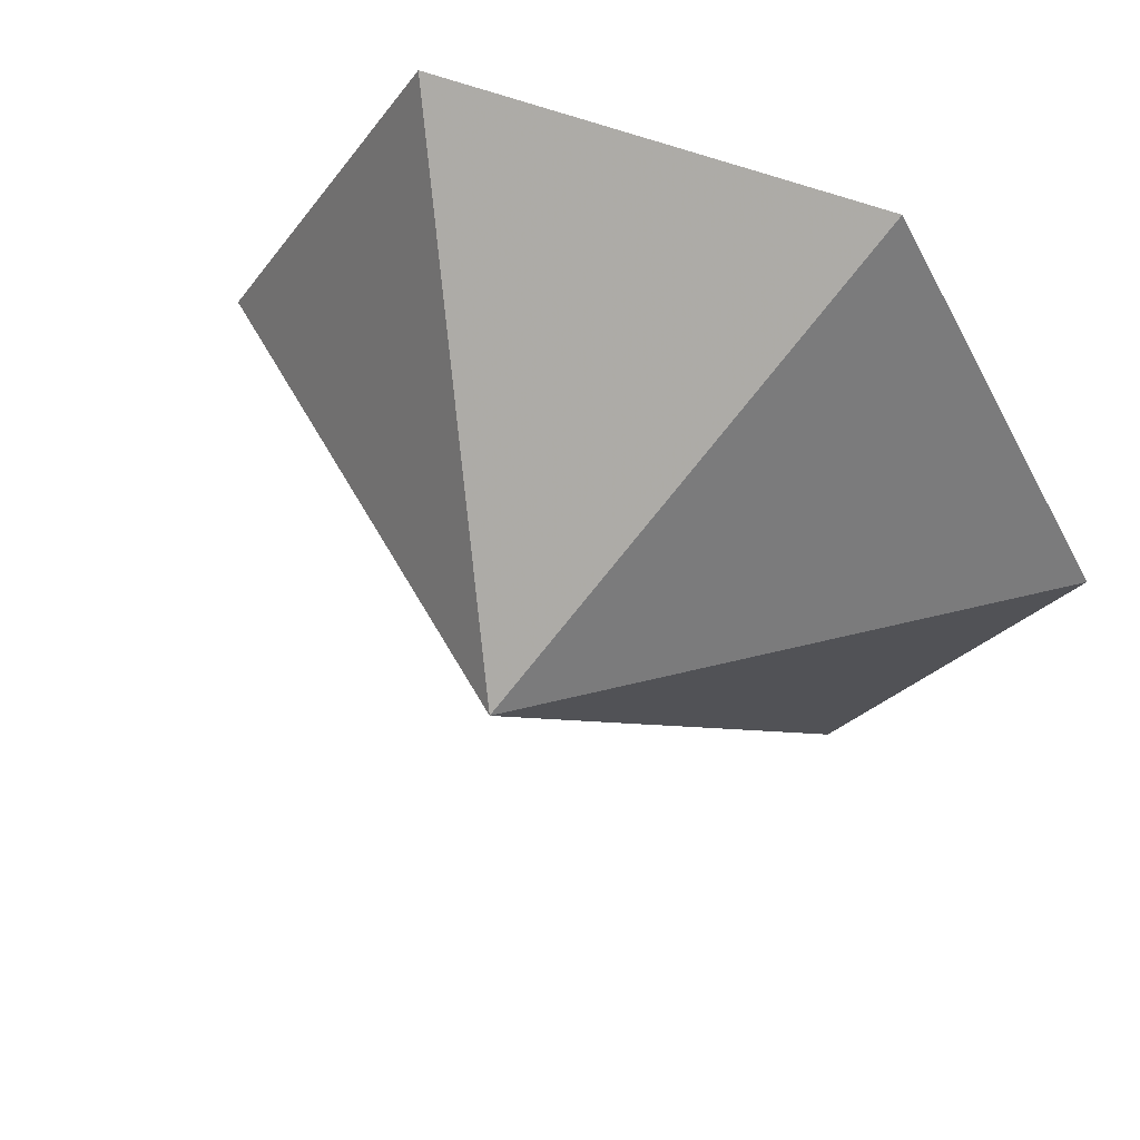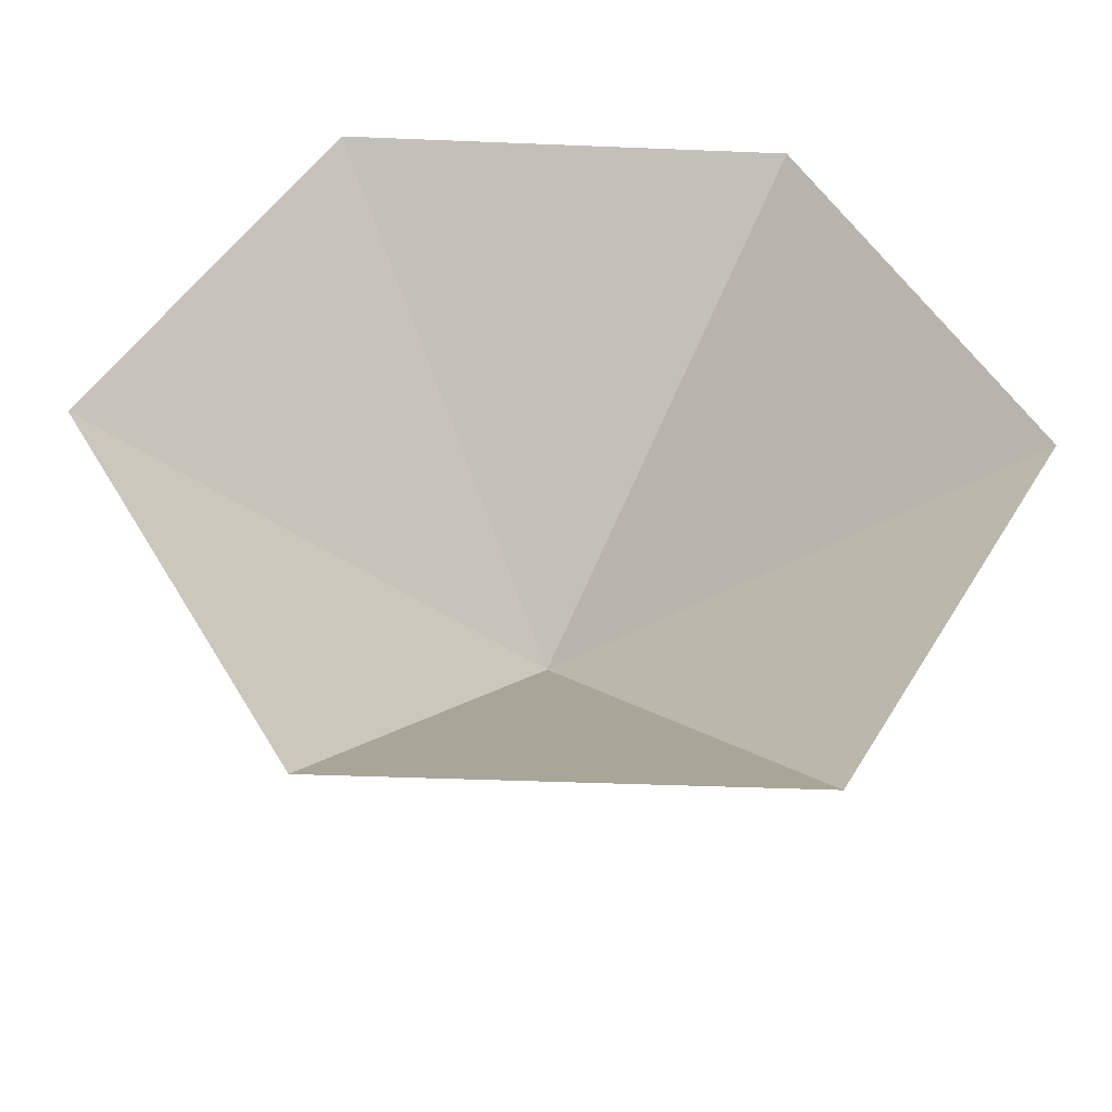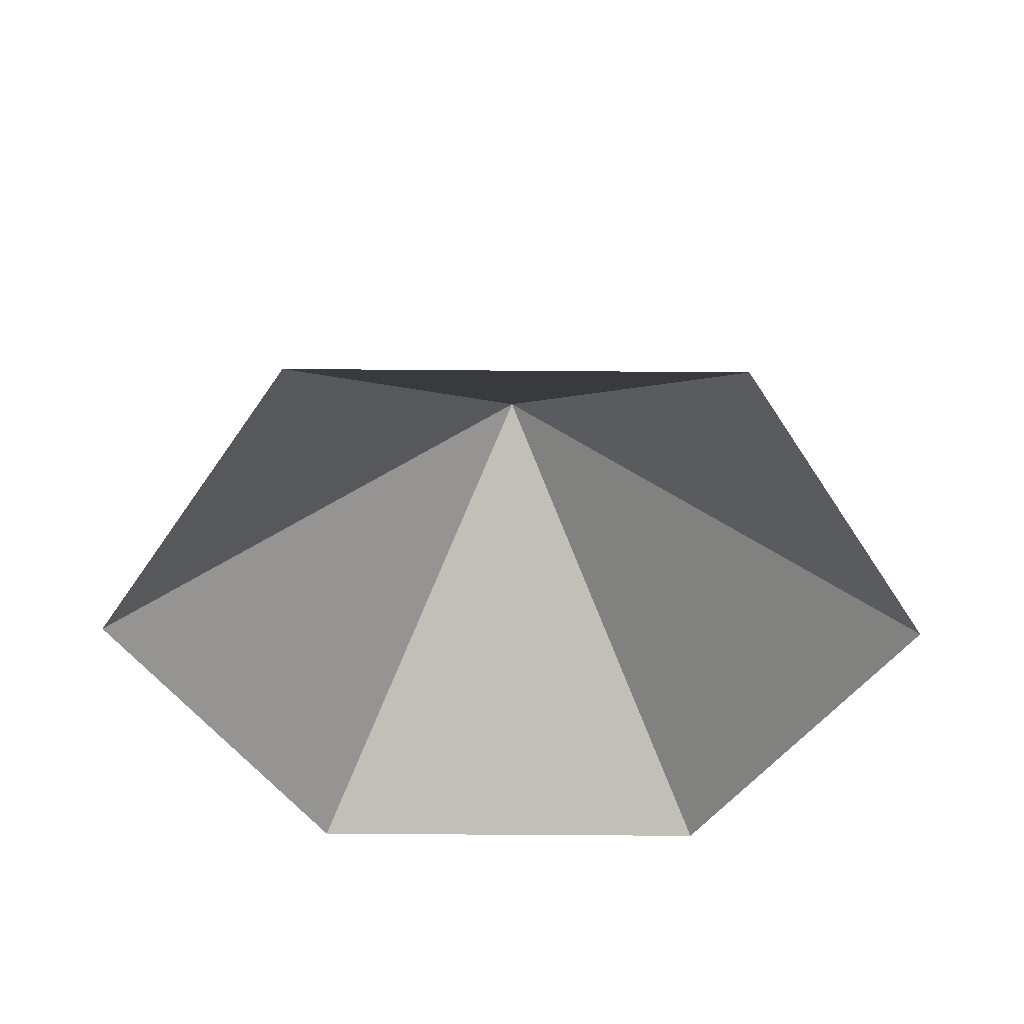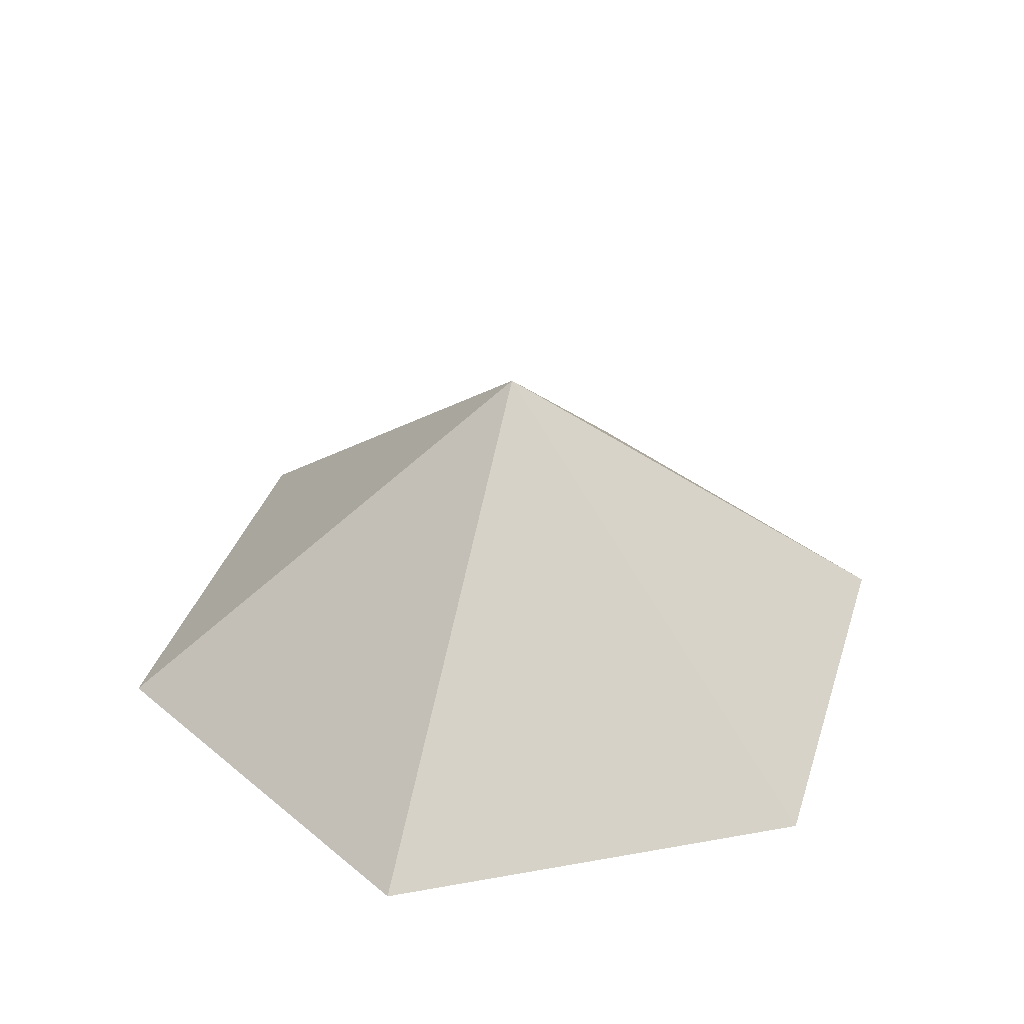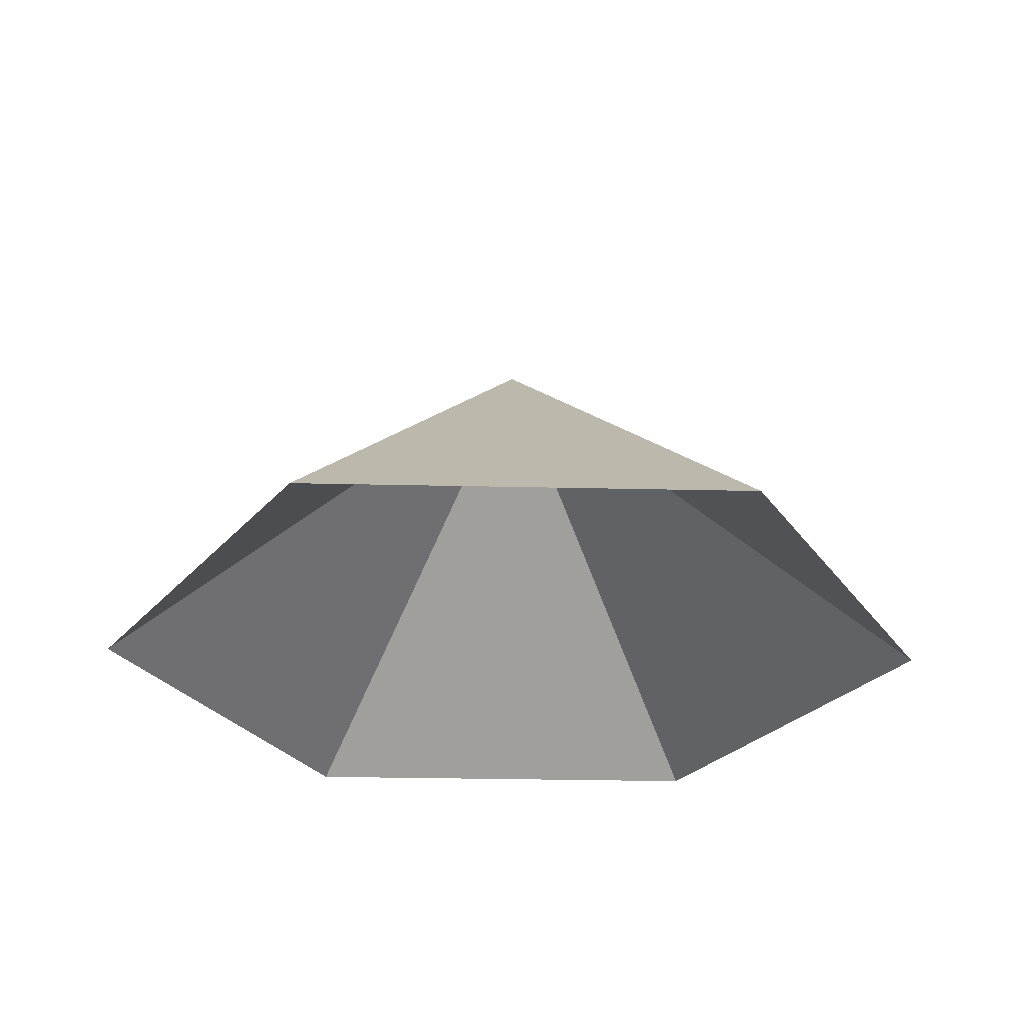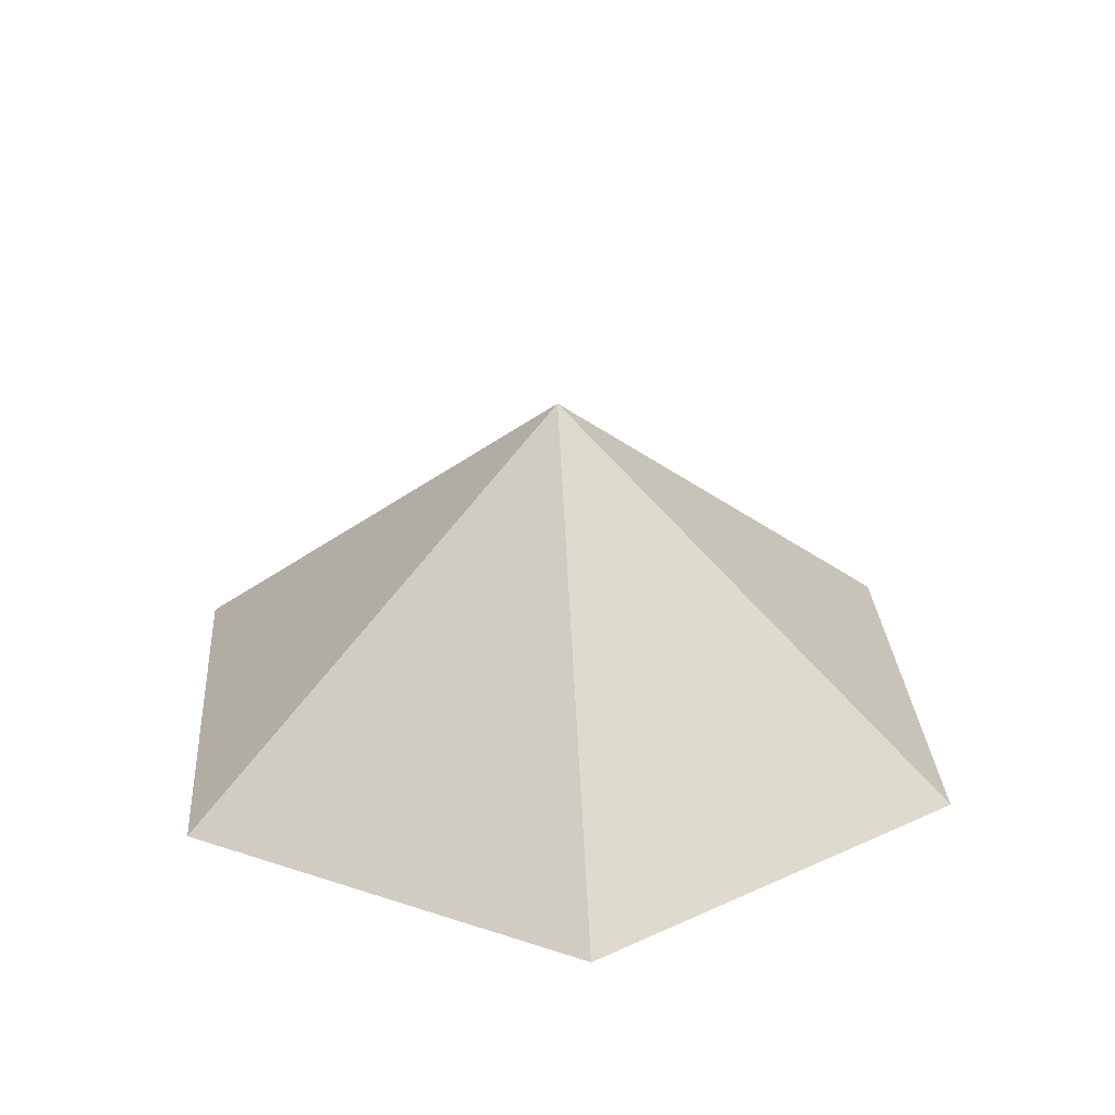
<metadata>
{"format":"obj","ext":"obj","renderer":"f3d","projection":"perspective","resolution":1024,"background":"white","views":[{"elev":52.4,"azim":23.6,"up":"+Y"},{"elev":-39.9,"azim":177.1,"up":"+Y"},{"elev":-43.4,"azim":179.4,"up":"+Z"},{"elev":36.5,"azim":-13.2,"up":"+Z"},{"elev":-28.1,"azim":-62.0,"up":"+Z"},{"elev":29.2,"azim":-34.0,"up":"+Z"}]}
</metadata>
<code>
v 0 0 0
v 3.078 0 0
v 4.616 2.665 0
v 3.078 5.331 0
v 0 5.331 0
v -1.539 2.665 0
v 1.539 2.665 2.477
f 1 2 7
f 2 3 7
f 3 4 7
f 4 5 7
f 5 6 7
f 6 1 7

</code>
